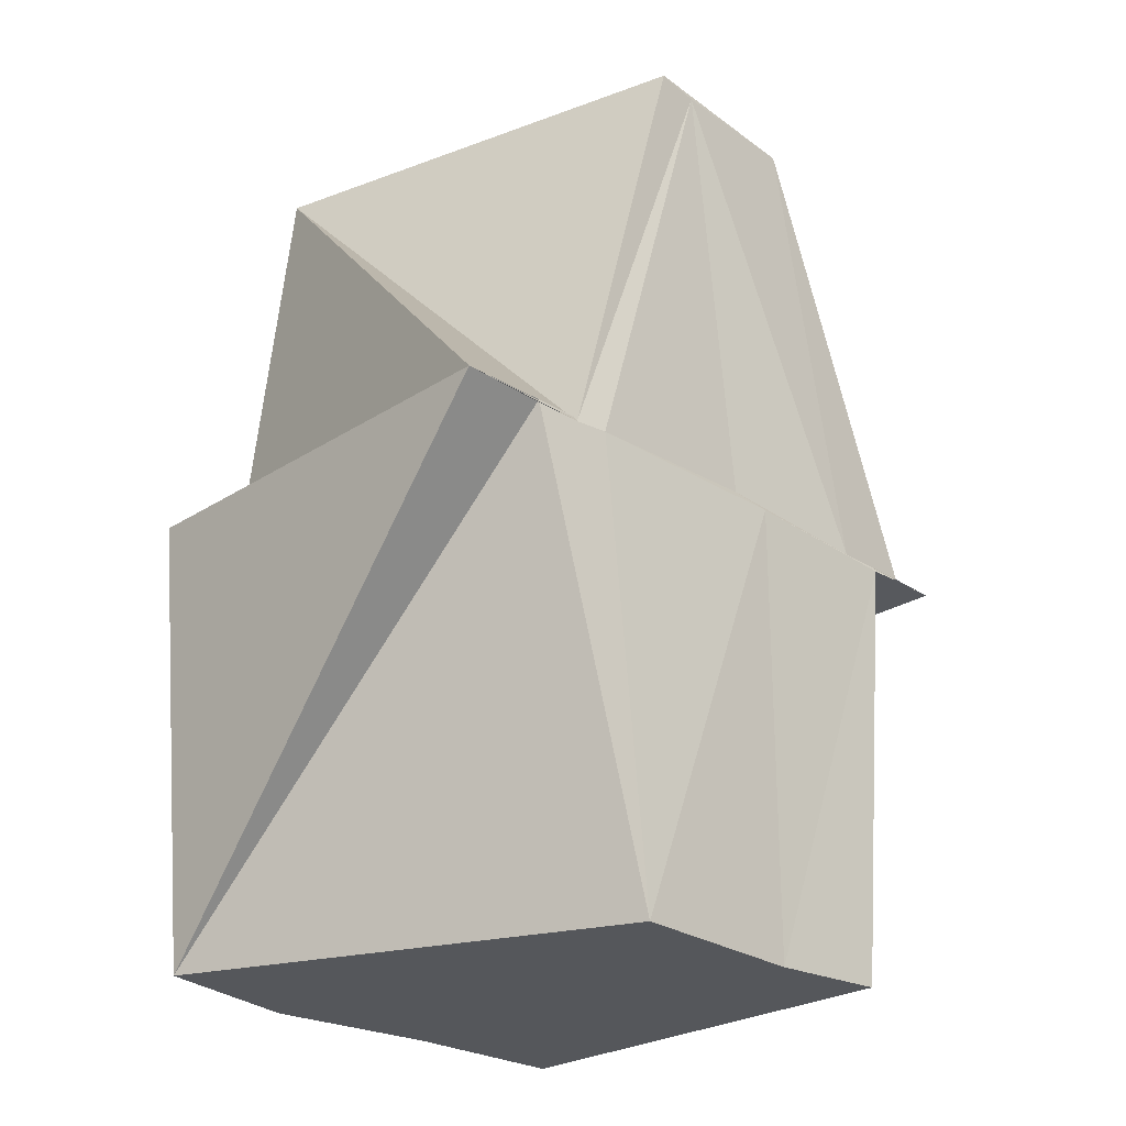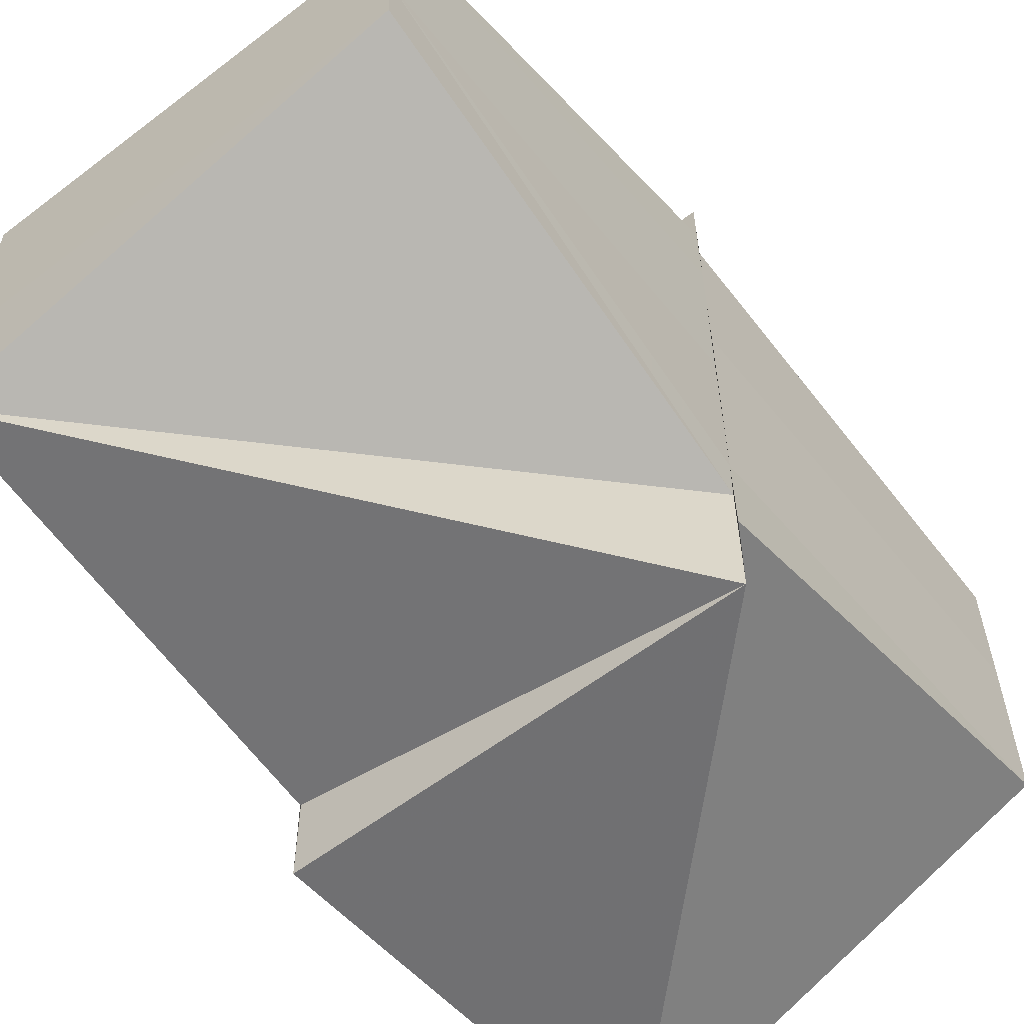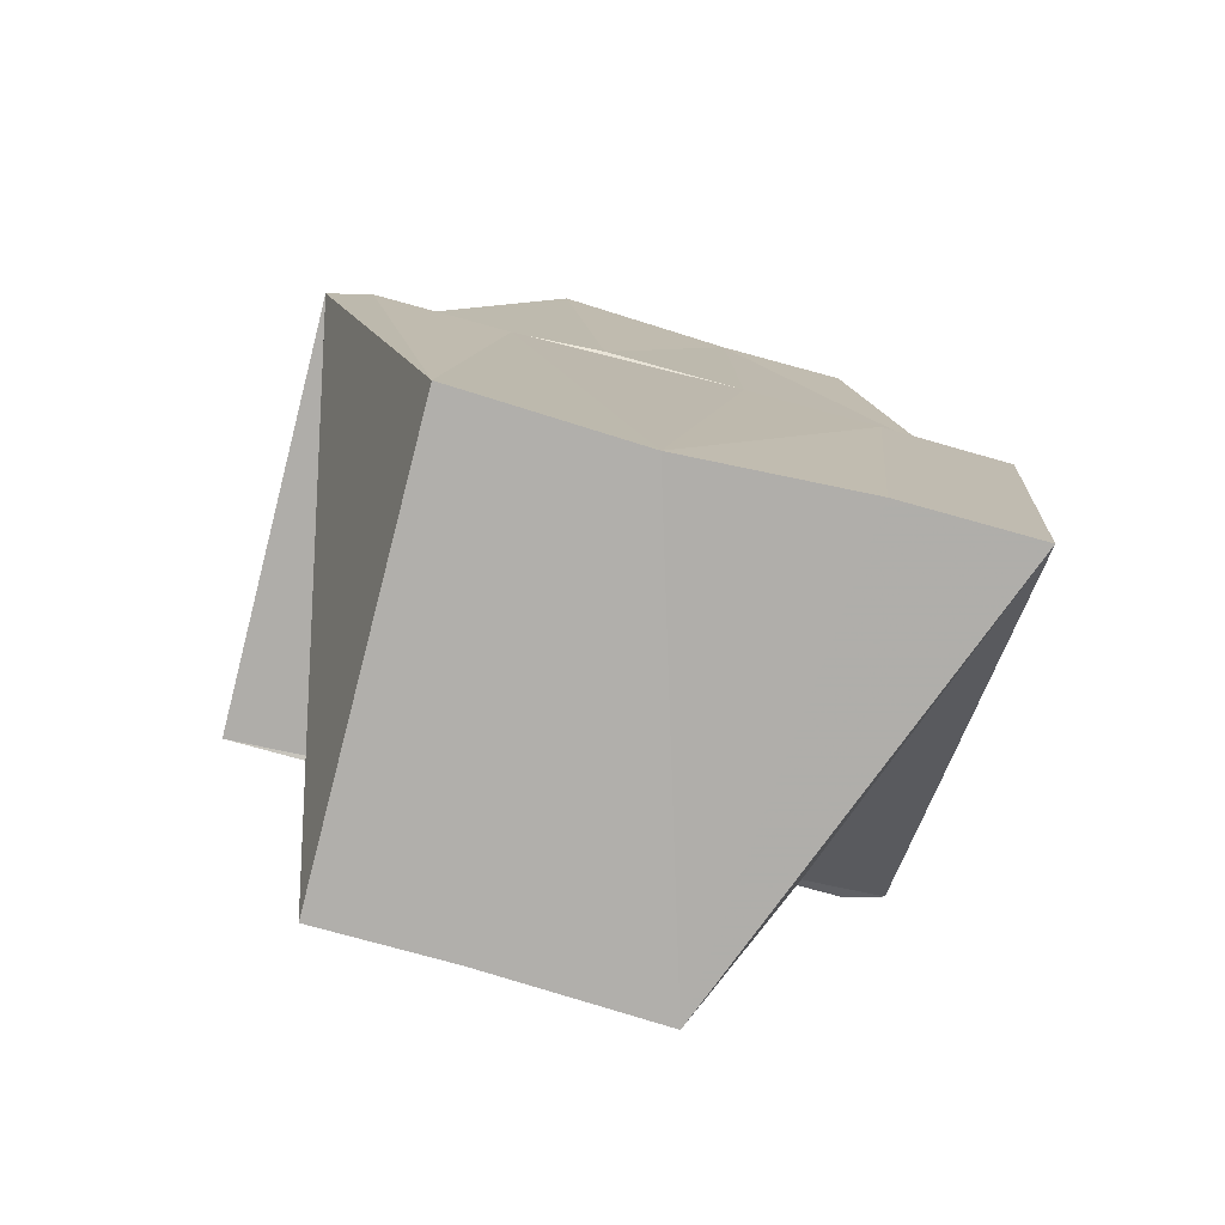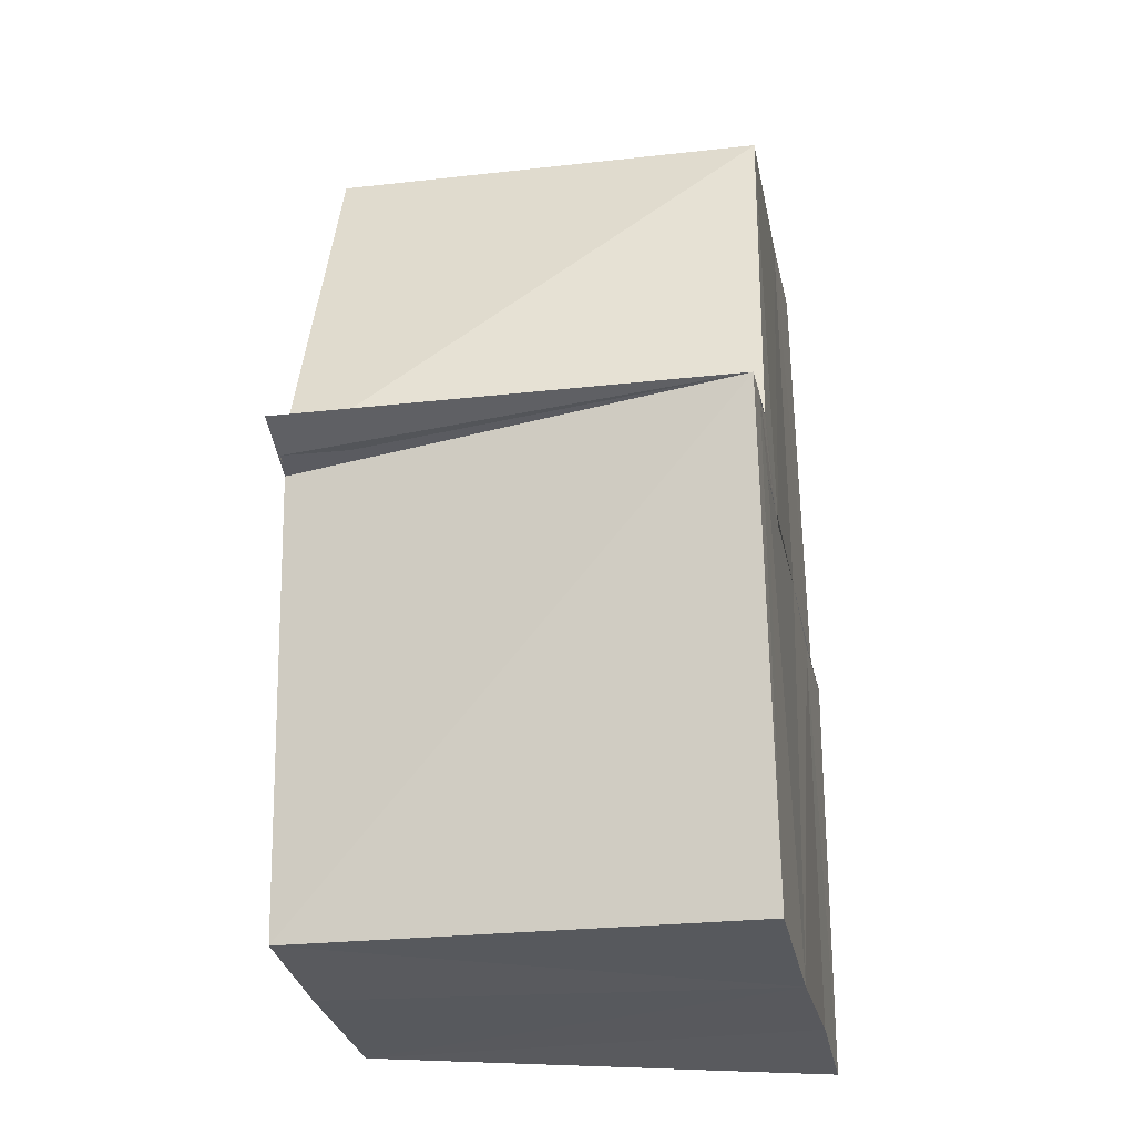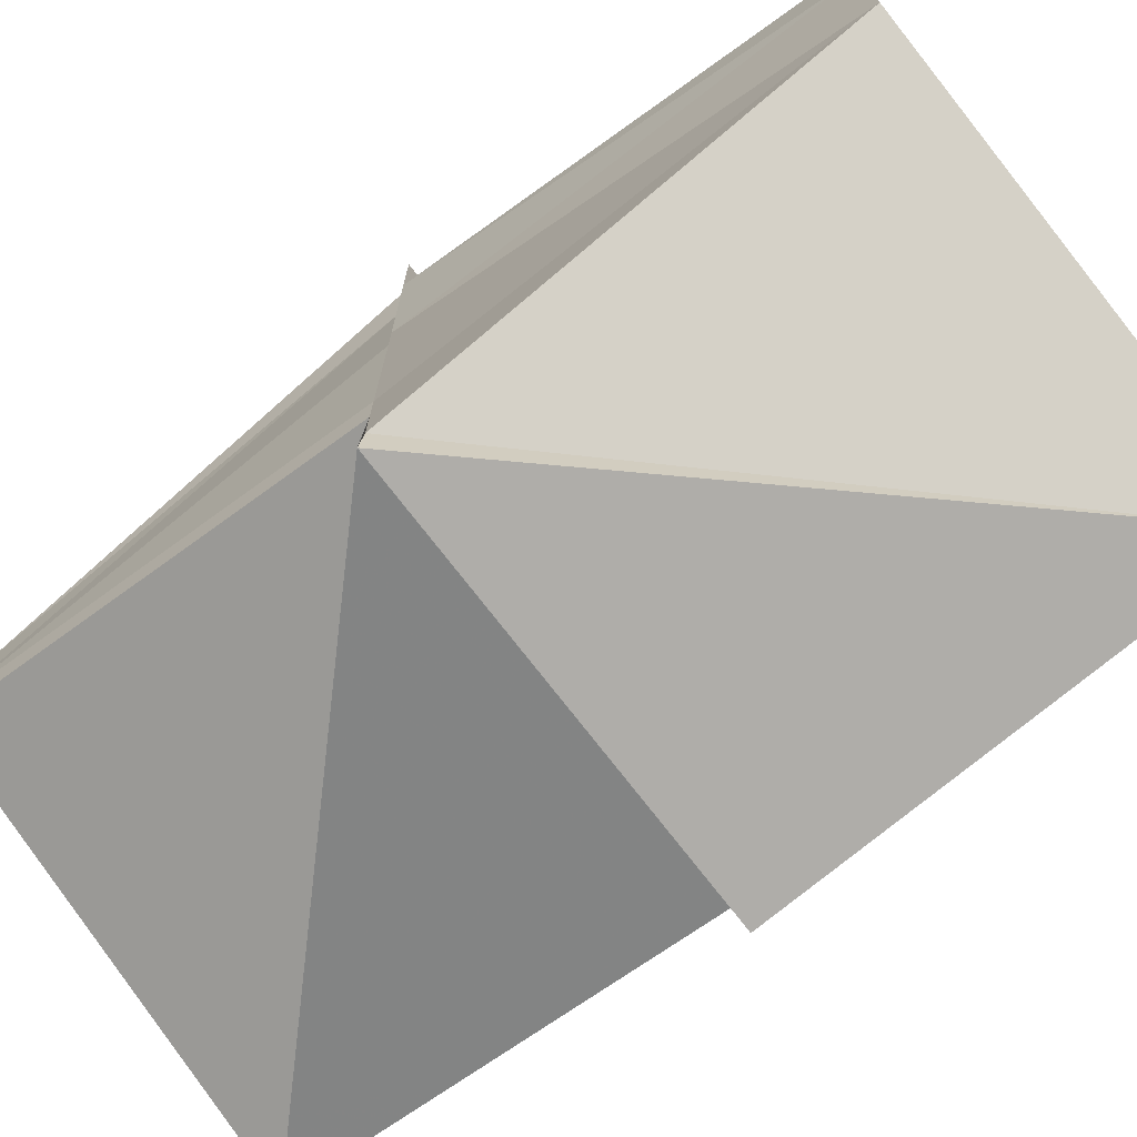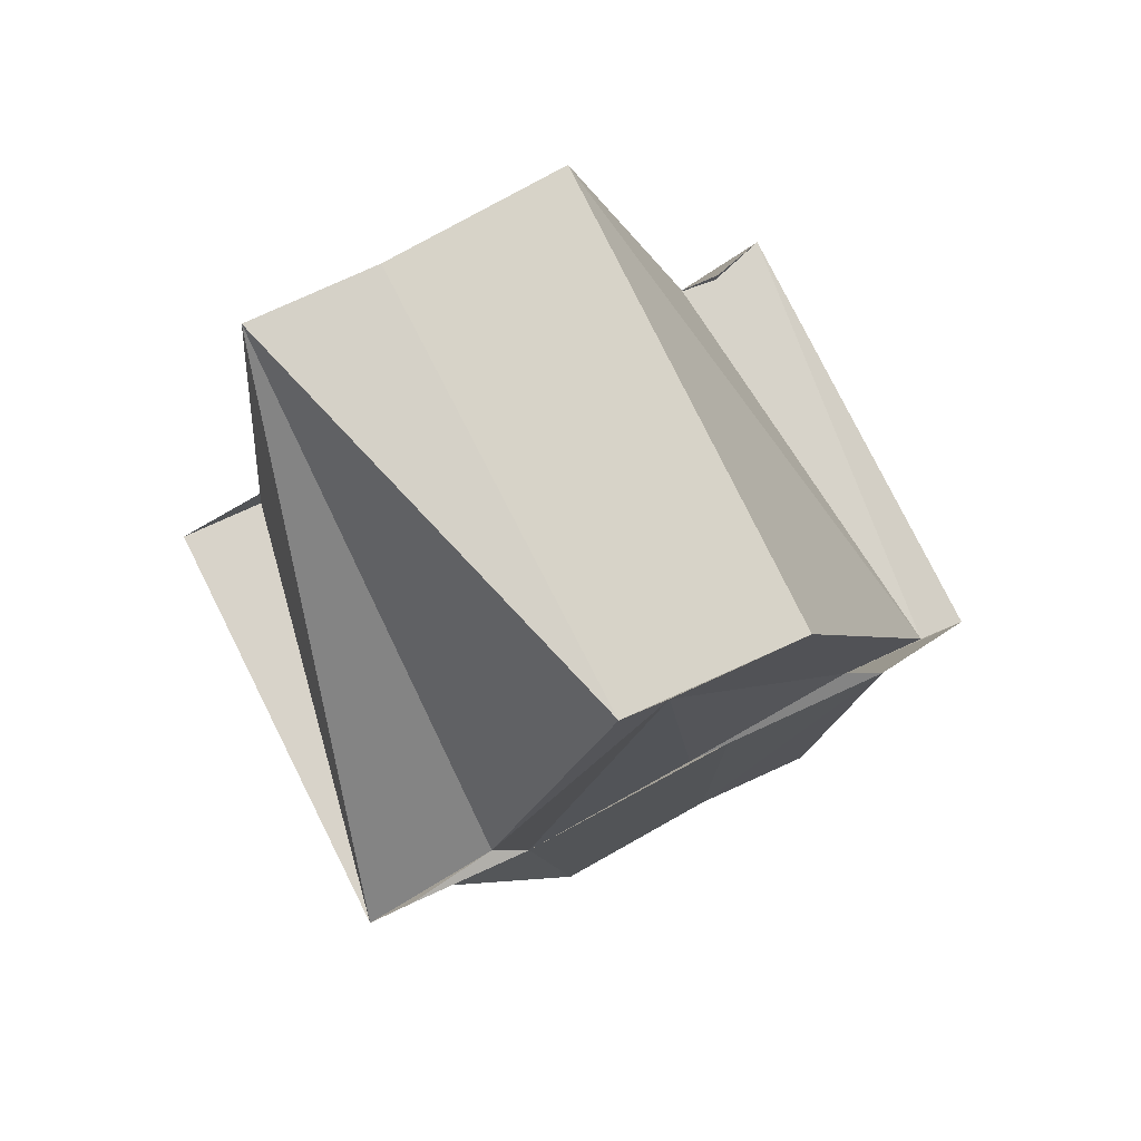
<metadata>
{"format":"obj","ext":"obj","renderer":"f3d","projection":"perspective","resolution":1024,"background":"white","views":[{"elev":-26.0,"azim":44.6,"up":"+Z"},{"elev":-59.1,"azim":37.9,"up":"+Y"},{"elev":-77.8,"azim":-104.7,"up":"+Z"},{"elev":-29.1,"azim":-169.6,"up":"+Z"},{"elev":-73.3,"azim":128.1,"up":"+Y"},{"elev":76.4,"azim":63.1,"up":"+Z"}]}
</metadata>
<code>
v 2.836e+04 -6017 -33293
v 2.836e+04 -6017 -33293
v 2.836e+04 -6017 -33293
v 2.836e+04 -6017 -33293
v 2.836e+04 -6017 -3.329e+04
v 2.836e+04 -6017 -3.329e+04
v 2.836e+04 -6017 -3.329e+04
v 2.836e+04 -6017 -3.329e+04
v 2.836e+04 -6017 -33293
v 2.836e+04 -6017 -3.329e+04
v 2.836e+04 -6017 -33293
v 2.836e+04 -6017 -33293
v 2.836e+04 -6017 -33293
v 2.836e+04 -6017 -33293
v 2.836e+04 -6017 -33293
v 2.836e+04 -6017 -33293
v 2.836e+04 -6017 -3.329e+04
v 2.836e+04 -6017 -33293
v 2.836e+04 -6017 -33293
v 2.836e+04 -6017 -3.329e+04
v 2.836e+04 -6017 -33293
v 2.836e+04 -6017 -3.329e+04
v 2.836e+04 -6017 -33293
v 2.836e+04 -6017 -3.329e+04
v 2.836e+04 -6017 -3.329e+04
v 2.836e+04 -6017 -33293
v 2.836e+04 -6017 -33293
v 2.836e+04 -6017 -3.329e+04
v 2.836e+04 -6017 -33293
v 2.836e+04 -6017 -33293
v 2.836e+04 -6017 -3.329e+04
v 2.836e+04 -6017 -3.329e+04
v 2.836e+04 -6017 -33293
v 2.836e+04 -6017 -3.329e+04
v 2.836e+04 -6017 -33293
v 2.836e+04 -6017 -33293
v 2.836e+04 -6017 -33293
v 2.836e+04 -6017 -33293
v 2.836e+04 -6017 -33293
v 2.836e+04 -6017 -3.329e+04
v 2.836e+04 -6017 -33293
v 2.836e+04 -6017 -33293
f 1 14 13
f 2 14 16
f 1 13 18
f 1 18 20
f 1 20 17
f 2 16 23
f 3 15 25
f 4 19 27
f 5 21 29
f 6 22 31
f 2 23 26
f 3 25 28
f 4 27 30
f 5 29 32
f 6 31 24
f 7 33 38
f 8 34 40
f 9 35 41
f 10 36 42
f 11 37 39
f 39 42 12
f 39 37 42
f 37 10 42
f 42 41 12
f 42 36 41
f 36 9 41
f 41 40 12
f 41 35 40
f 35 8 40
f 40 38 12
f 40 34 38
f 34 7 38
f 38 39 12
f 38 33 39
f 33 11 39
f 24 37 11
f 24 31 37
f 31 10 37
f 32 36 10
f 32 29 36
f 29 9 36
f 30 35 9
f 30 27 35
f 27 8 35
f 28 34 8
f 28 25 34
f 25 7 34
f 26 33 7
f 26 23 33
f 23 11 33
f 31 32 10
f 31 22 32
f 22 5 32
f 29 30 9
f 29 21 30
f 21 4 30
f 27 28 8
f 27 19 28
f 19 3 28
f 25 26 7
f 25 15 26
f 15 2 26
f 23 24 11
f 23 16 24
f 16 6 24
f 17 22 6
f 17 20 22
f 20 5 22
f 20 21 5
f 20 18 21
f 18 4 21
f 18 19 4
f 18 13 19
f 13 3 19
f 16 17 6
f 16 14 17
f 14 1 17
f 13 15 3
f 13 14 15
f 14 2 15

</code>
